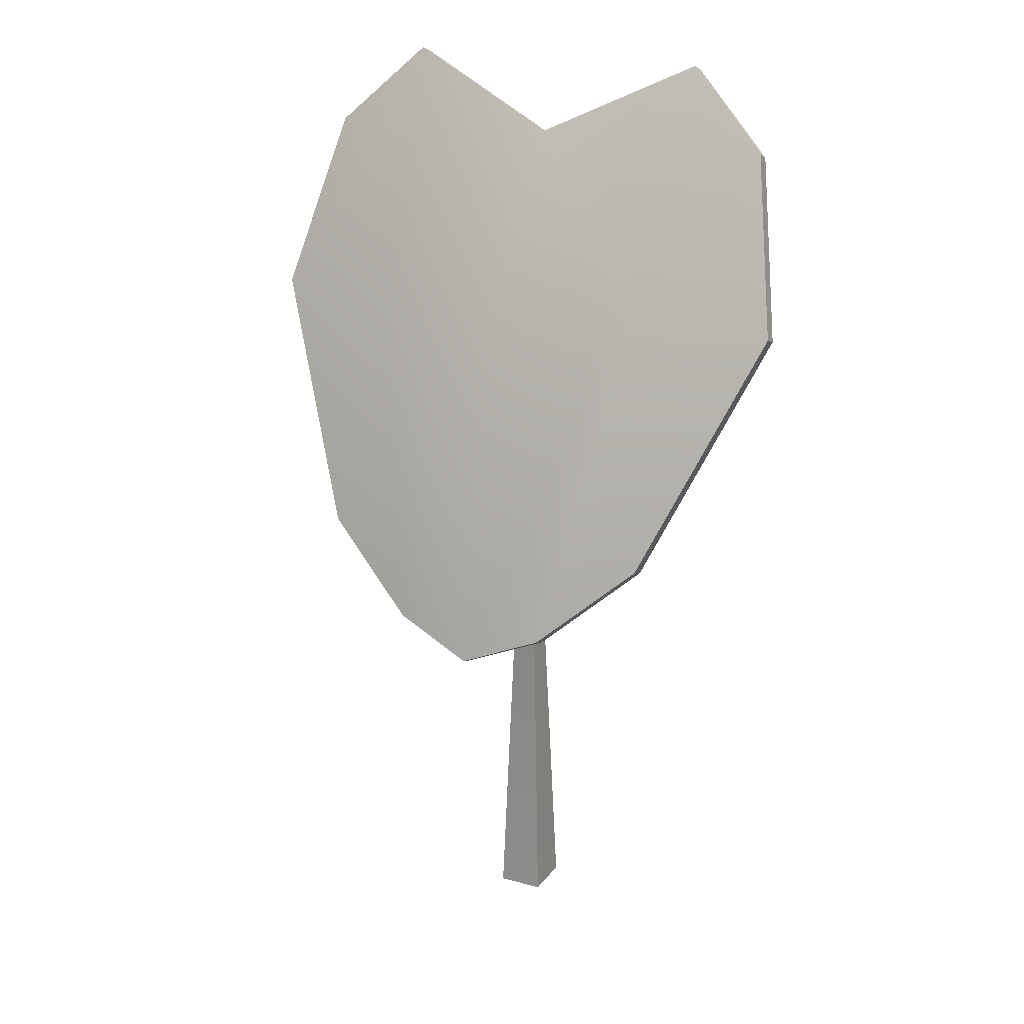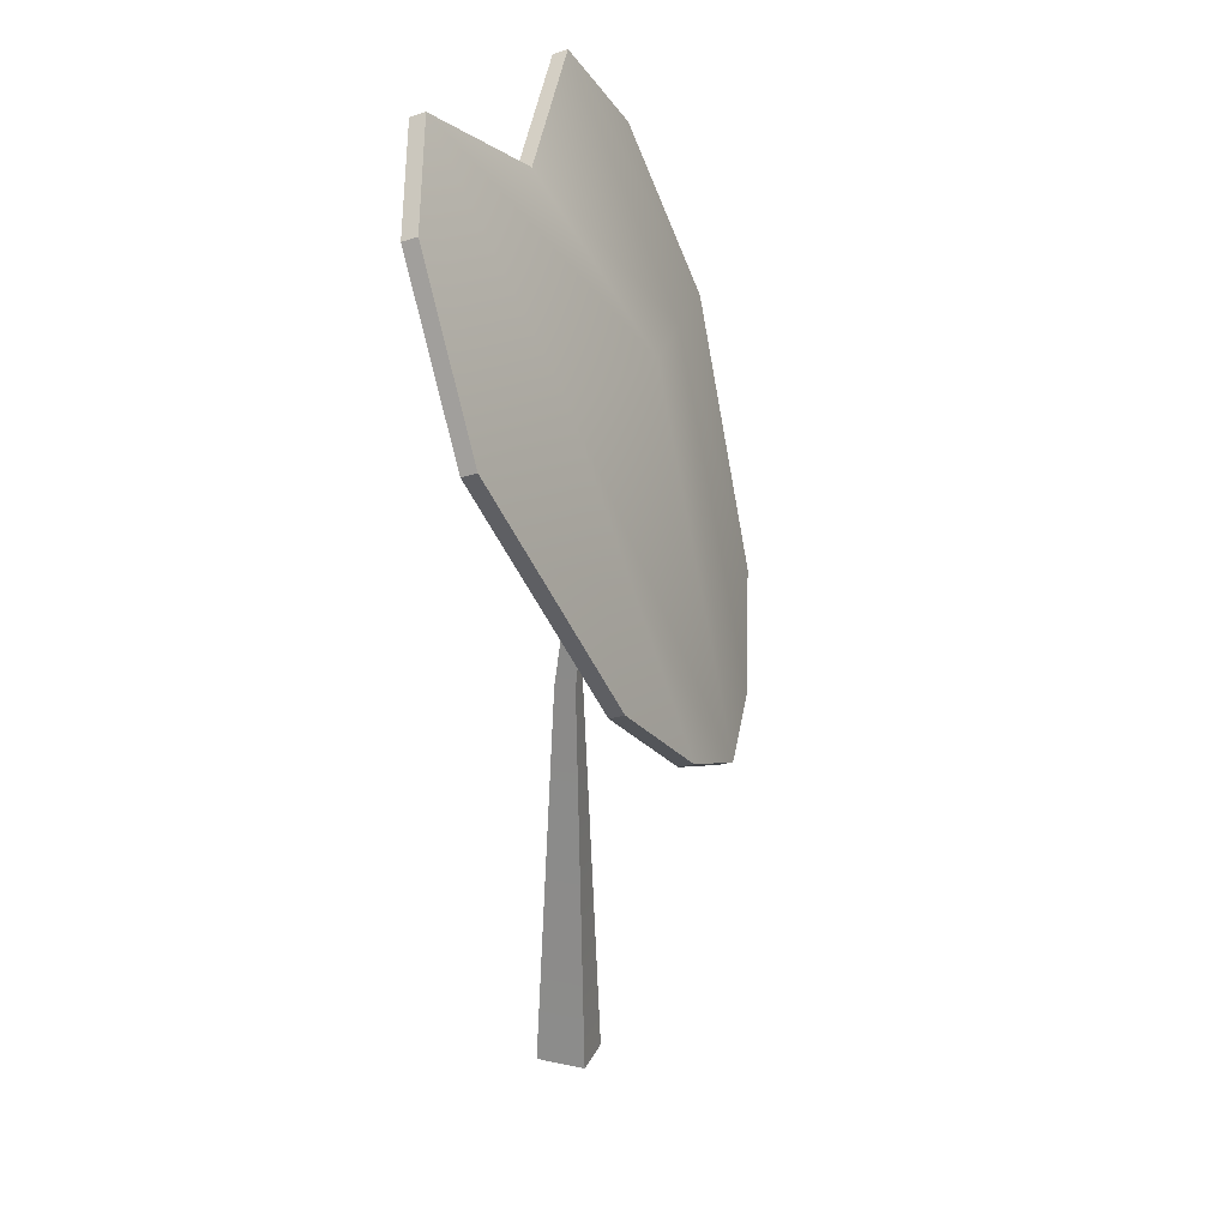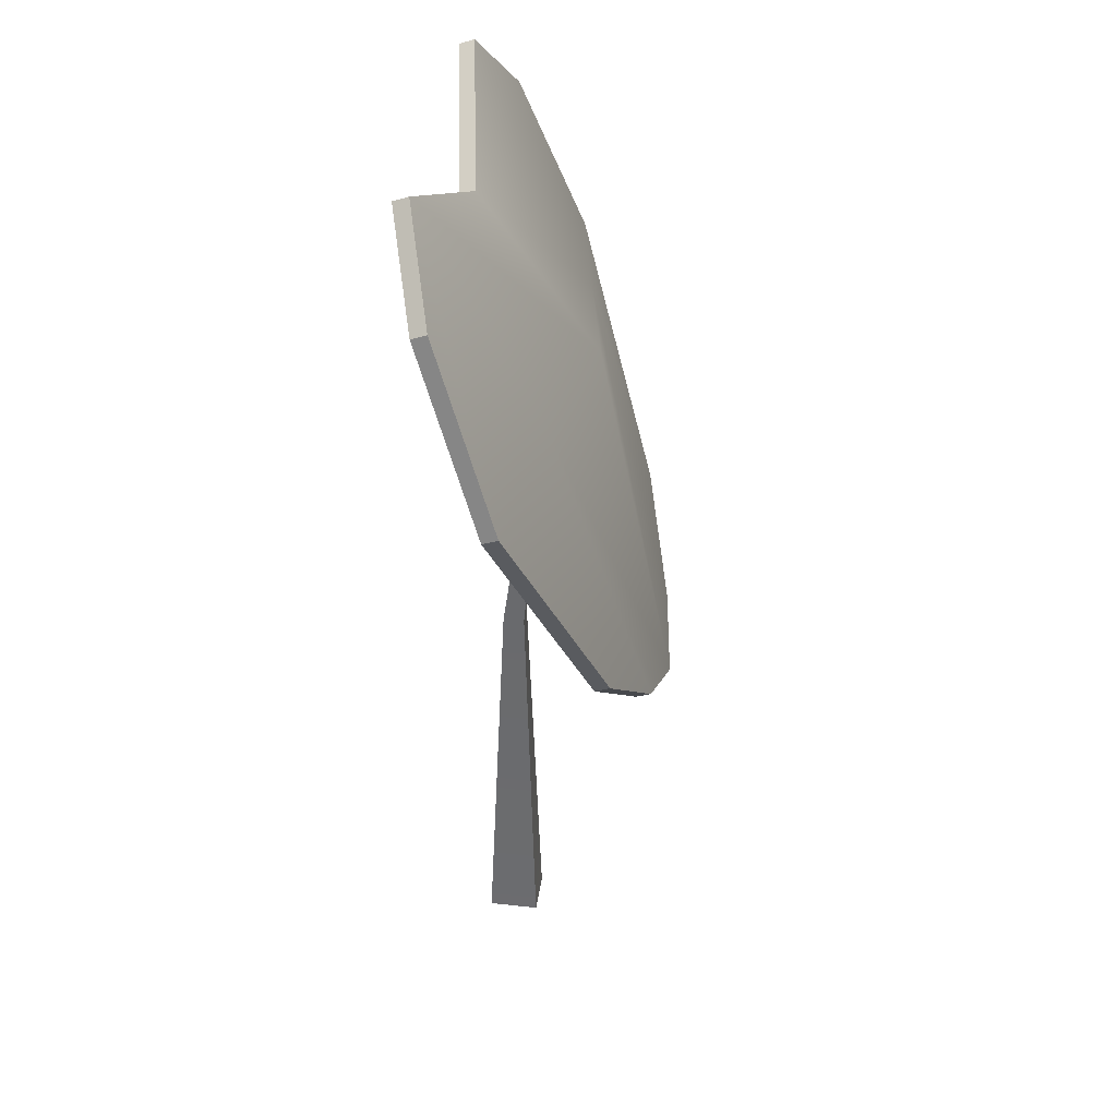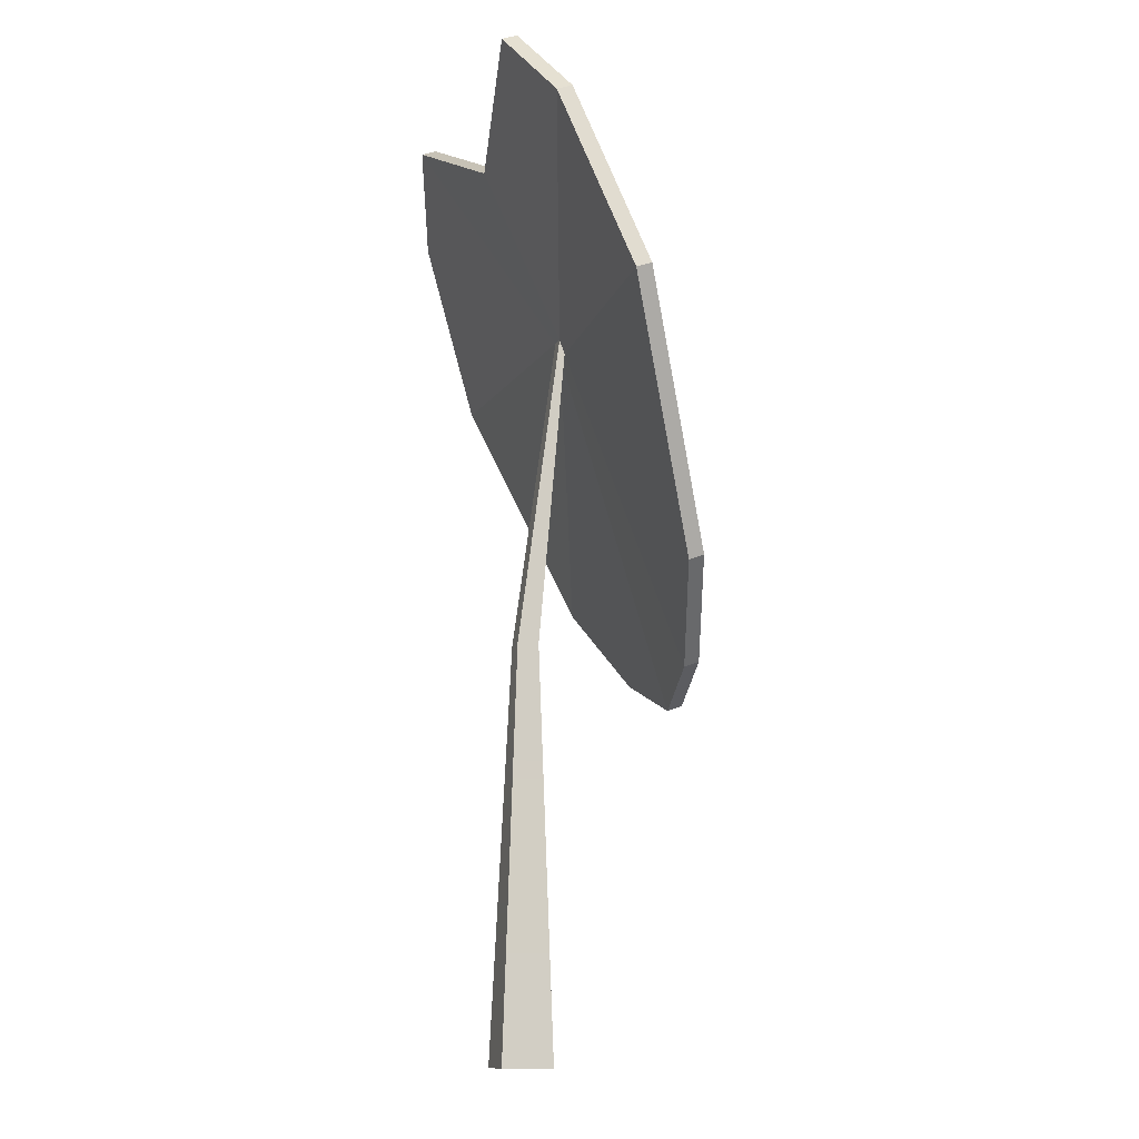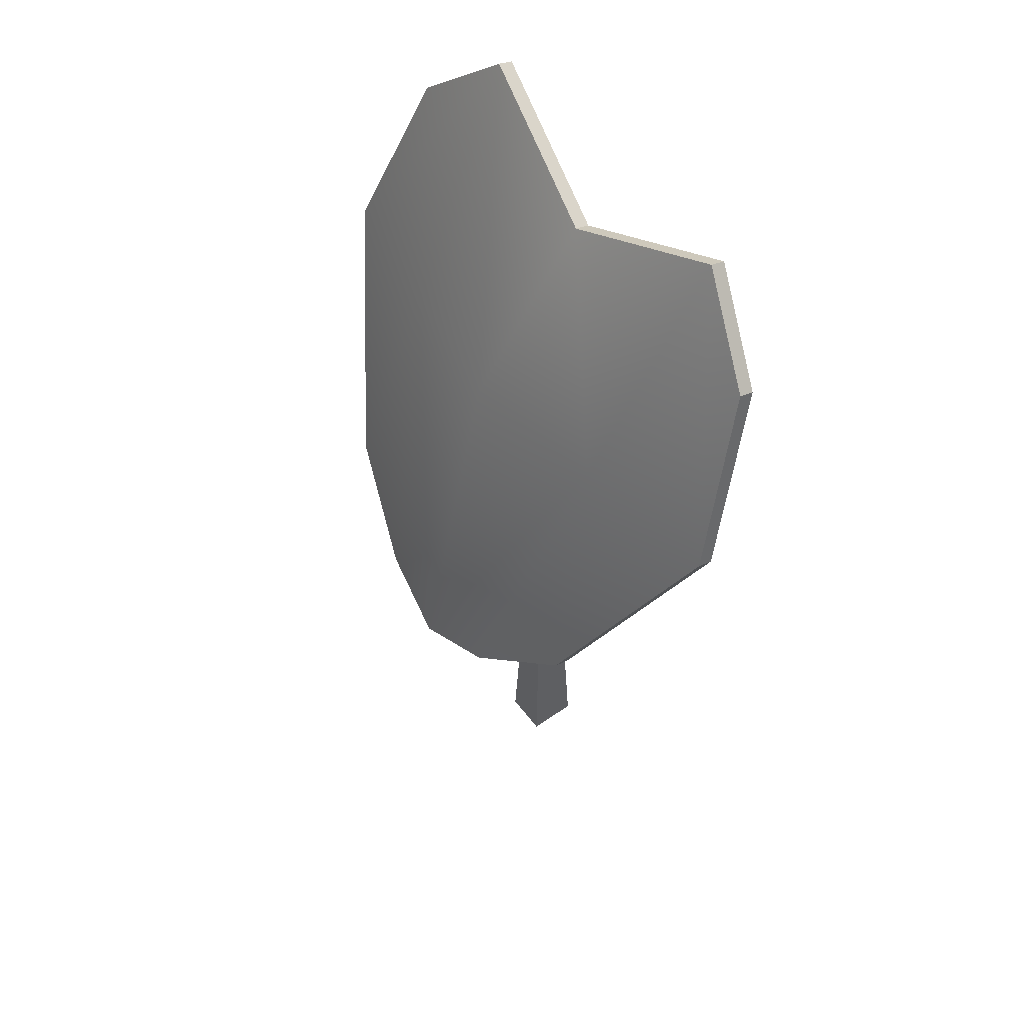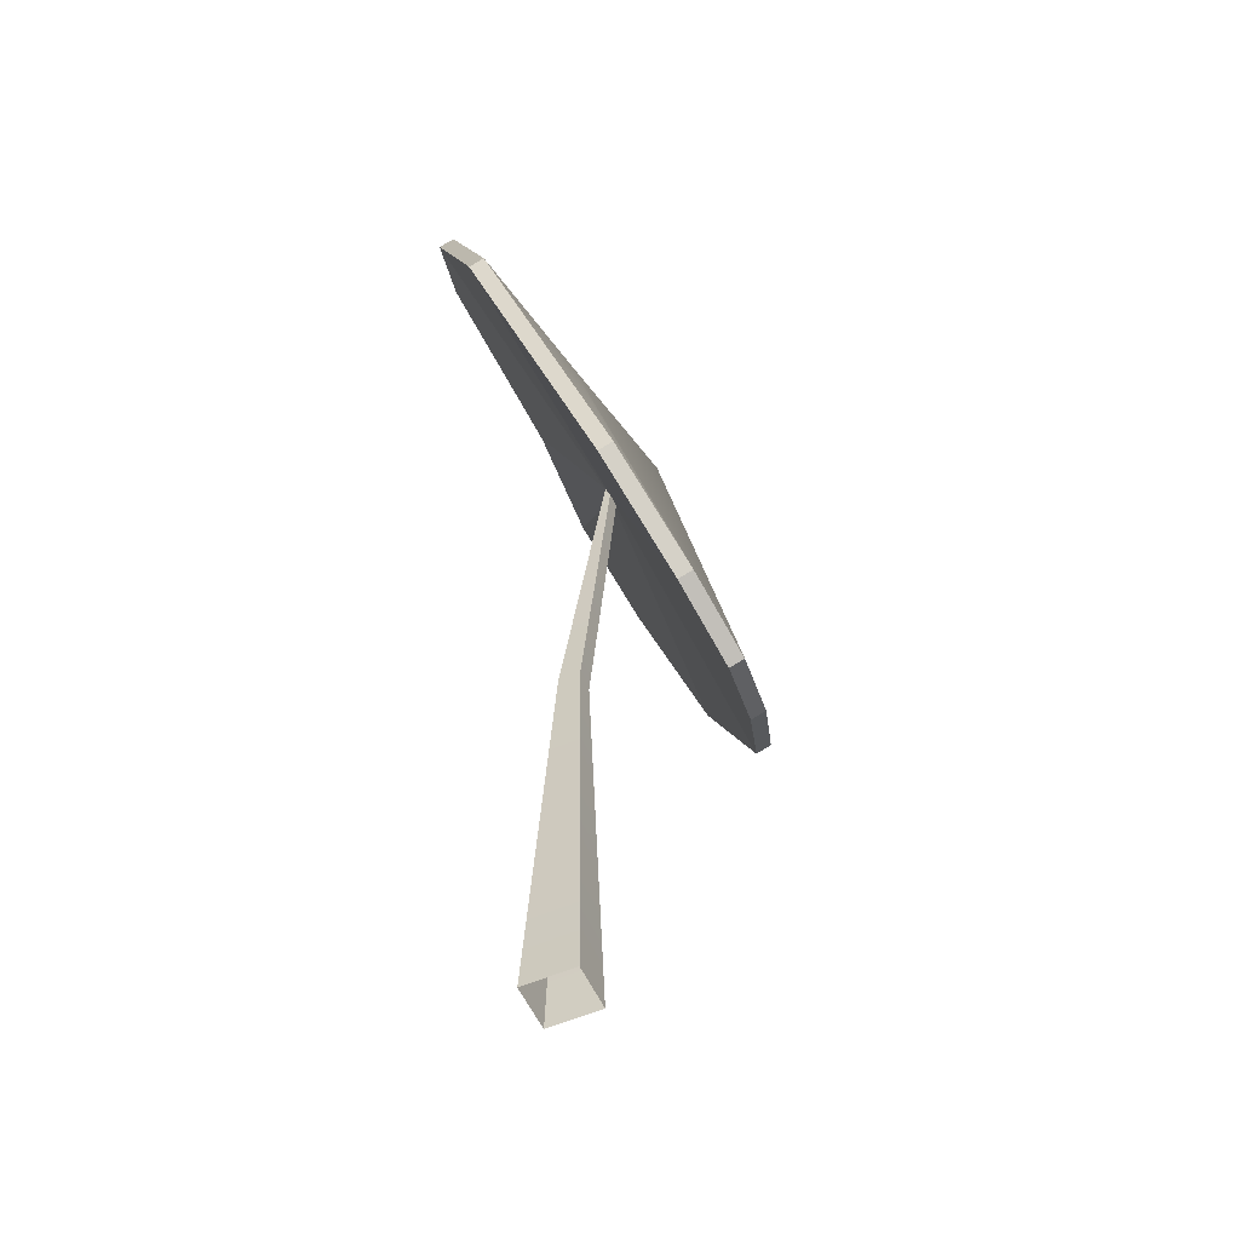
<metadata>
{"format":"obj","ext":"obj","renderer":"f3d","projection":"perspective","resolution":1024,"background":"white","views":[{"elev":20.7,"azim":-153.5,"up":"+Y"},{"elev":22.6,"azim":109.8,"up":"+Y"},{"elev":37.0,"azim":98.0,"up":"+Y"},{"elev":-10.2,"azim":72.6,"up":"+Y"},{"elev":55.3,"azim":-126.4,"up":"+Y"},{"elev":-56.4,"azim":114.3,"up":"+Y"}]}
</metadata>
<code>
g default
v 3.664 -9.584 -2.509
v 3.578 -9.584 -2.509
v 3.639 -8.833 -2.487
v 3.603 -8.833 -2.487
v 3.634 -8.285 -2.537
v 3.608 -8.285 -2.537
v 3.634 -8.257 -2.527
v 3.608 -8.257 -2.527
v 3.639 -8.833 -2.447
v 3.603 -8.833 -2.447
v 3.664 -9.584 -2.414
v 3.578 -9.584 -2.414
v 3.953 -8.723 -2.661
v 3.289 -8.723 -2.661
v 3.168 -7.952 -2.386
v 4.075 -7.952 -2.386
v 3.953 -8.713 -2.689
v 3.289 -8.713 -2.689
v 3.168 -7.942 -2.414
v 4.075 -7.942 -2.414
v 4.146 -8.266 -2.529
v 3.621 -7.933 -2.411
v 3.097 -8.266 -2.529
v 3.621 -8.935 -2.768
v 3.621 -8.231 -2.626
v 3.621 -8.945 -2.74
v 3.097 -8.275 -2.501
v 3.621 -7.943 -2.383
v 4.146 -8.275 -2.501
v 3.884 -8.249 -2.576
v 3.359 -8.249 -2.576
v 3.471 -8.873 -2.746
v 3.326 -7.794 -2.361
v 3.917 -7.794 -2.361
v 3.772 -8.873 -2.746
v 3.772 -8.883 -2.718
v 3.917 -7.804 -2.333
v 3.471 -8.883 -2.718
v 3.326 -7.804 -2.333
g pCube8
f 1 2 4 3
f 3 4 6 5
f 17 35 30 21
f 7 8 10 9
f 9 10 12 11
f 2 12 10 4
f 4 10 8 6
f 11 1 3 9
f 9 3 5 7
f 27 14 6 8
f 29 16 7 5
f 32 38 14 18
f 27 15 19 23
f 34 37 16 20
f 13 17 21 29
f 31 33 22 25
f 18 23 31 32
f 21 30 34 20
f 29 21 20 16
f 33 39 28 22
f 14 27 23 18
f 35 36 26 24
f 26 6 14 38
f 25 22 34 30
f 24 32 31 25
f 23 19 33 31
f 24 25 30 35
f 13 36 35 17
f 22 28 37 34
f 15 39 33 19
f 24 26 38 32
f 13 29 5 36
f 26 36 5 6
f 15 27 8 39
f 39 8 7 28
f 28 7 16 37

</code>
